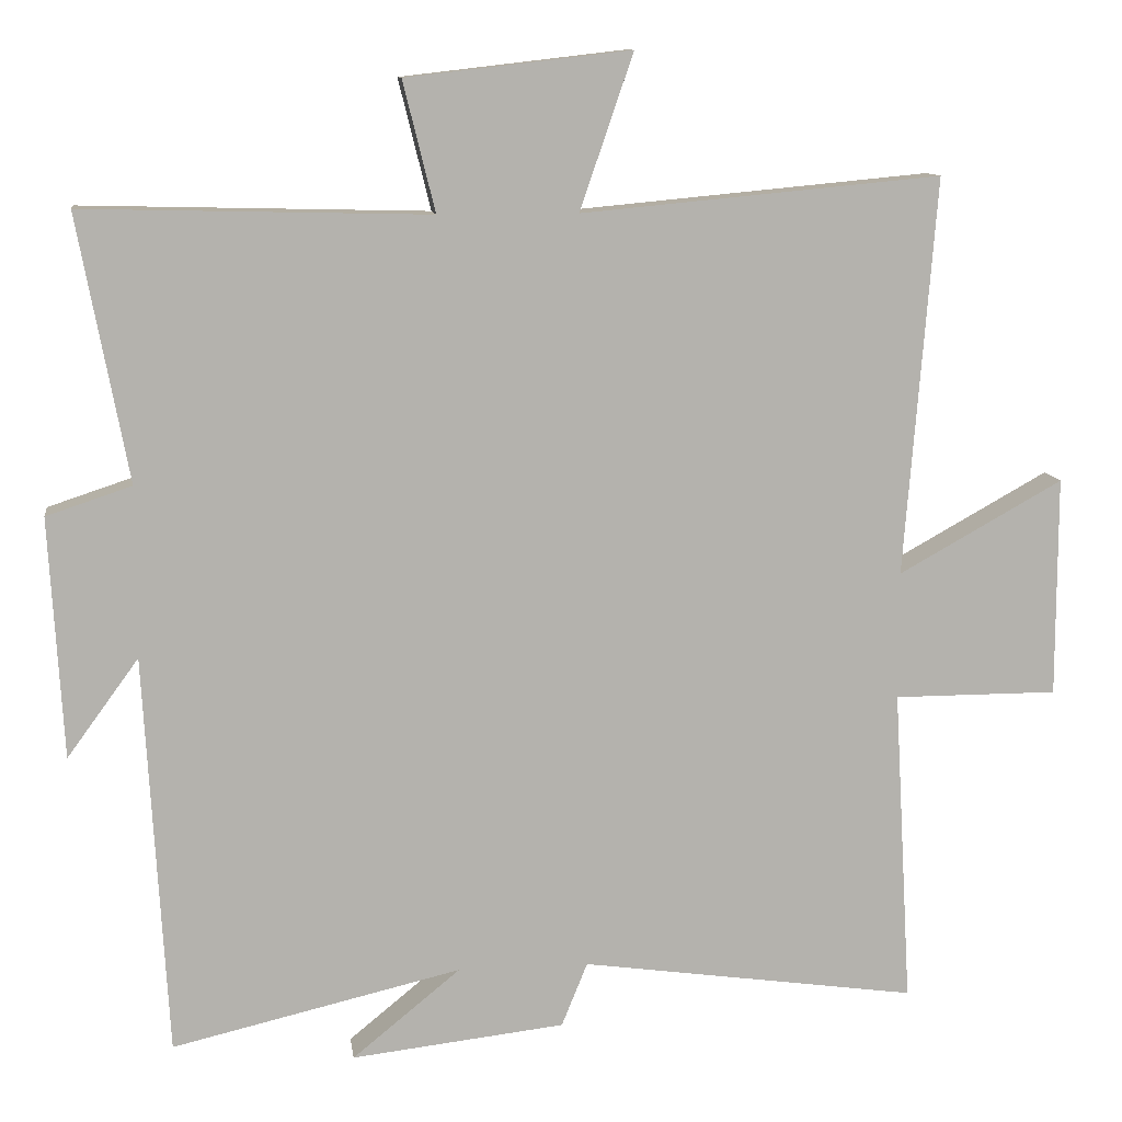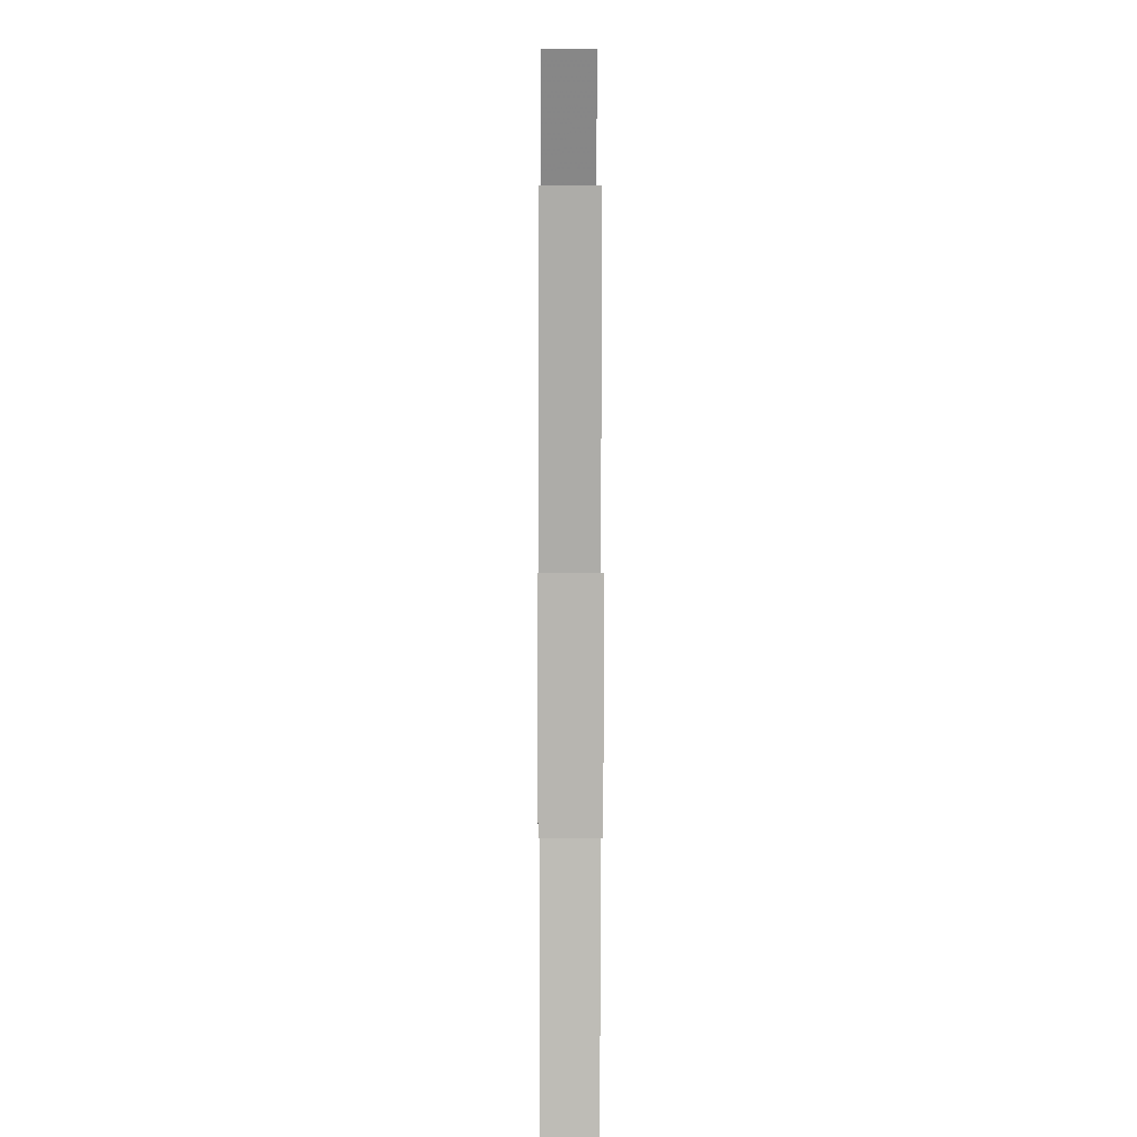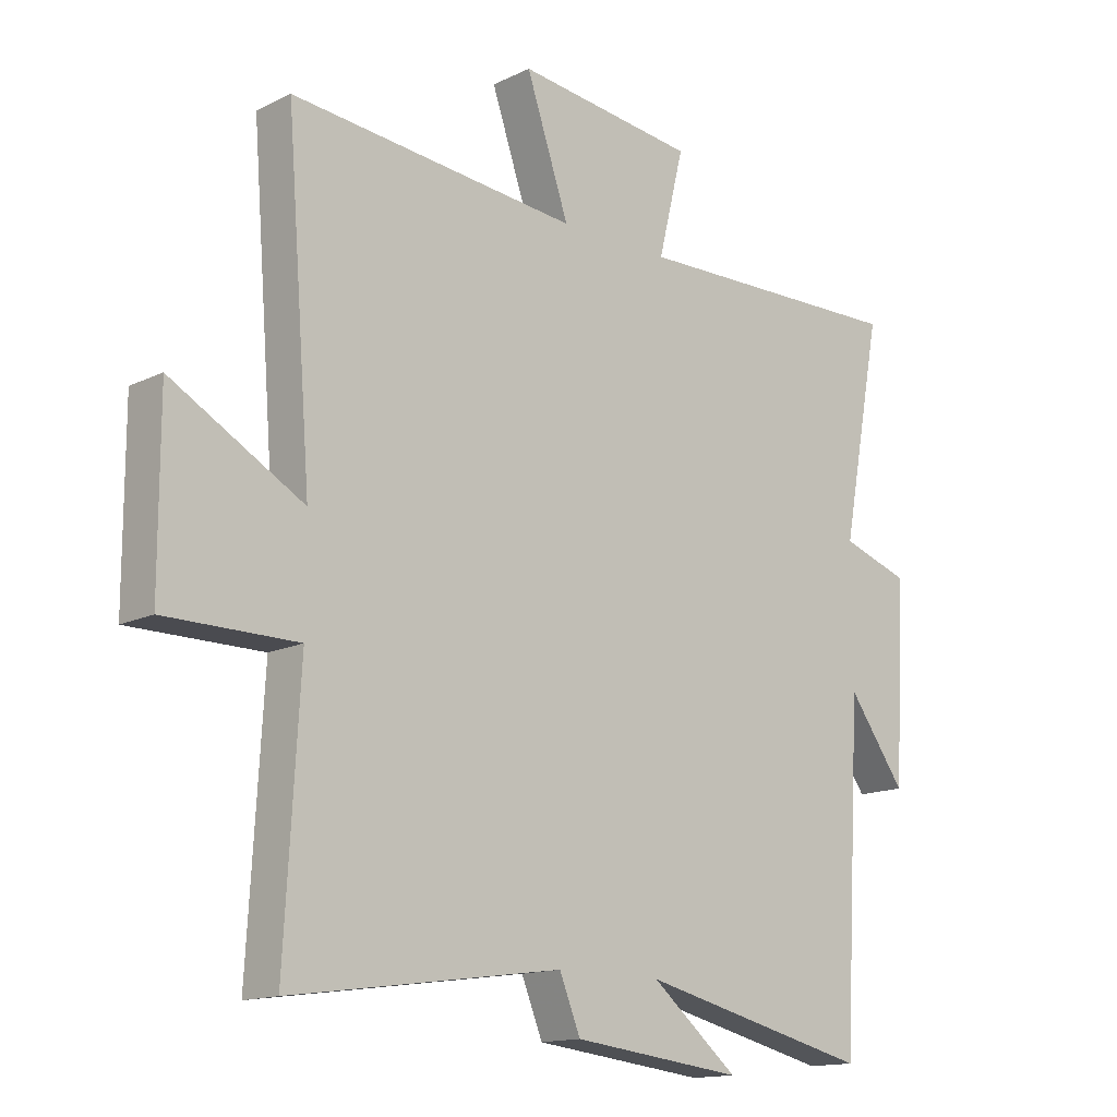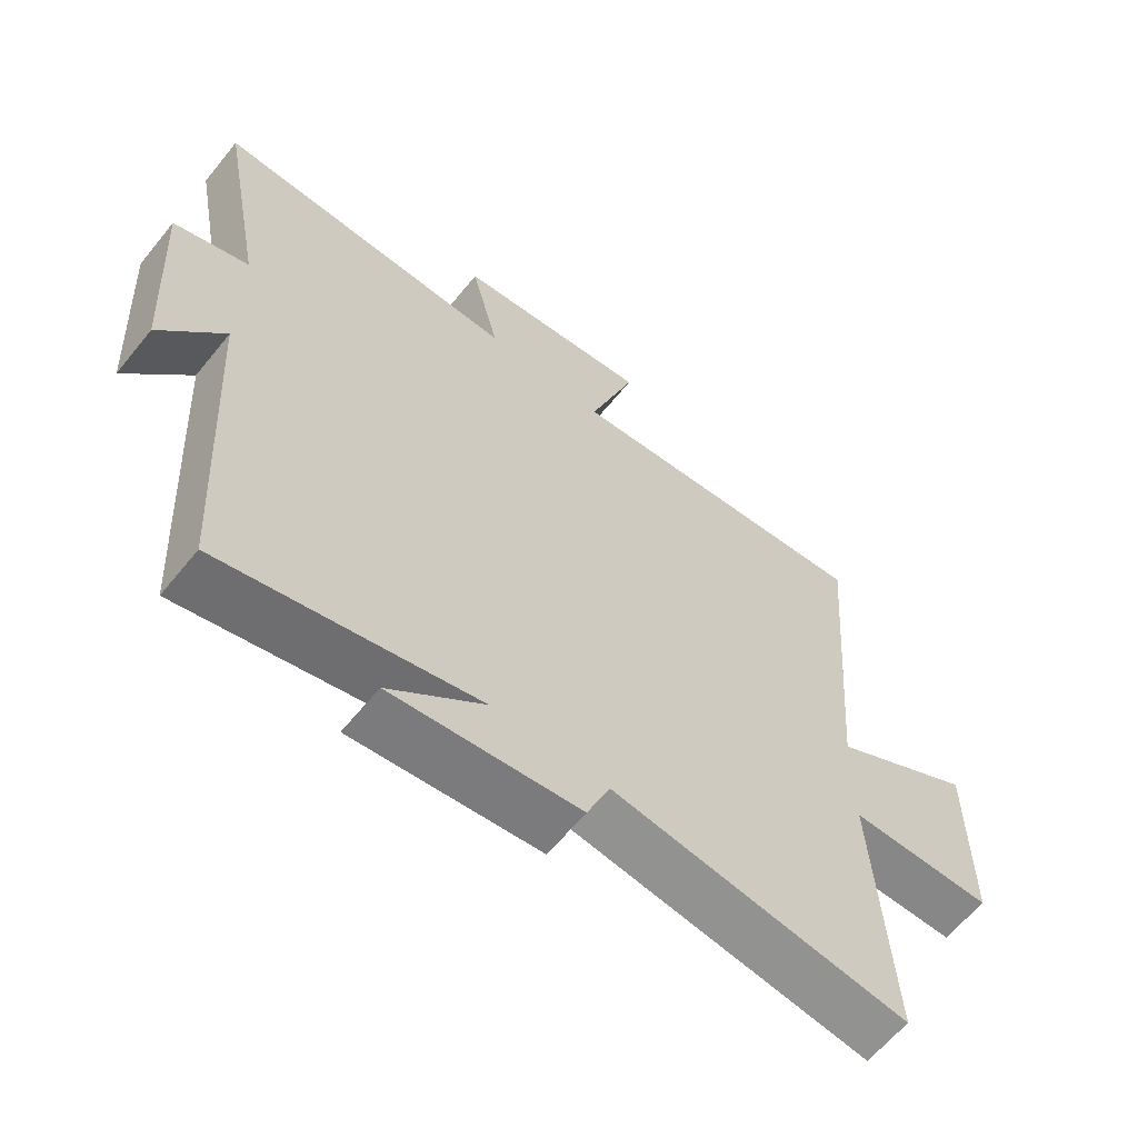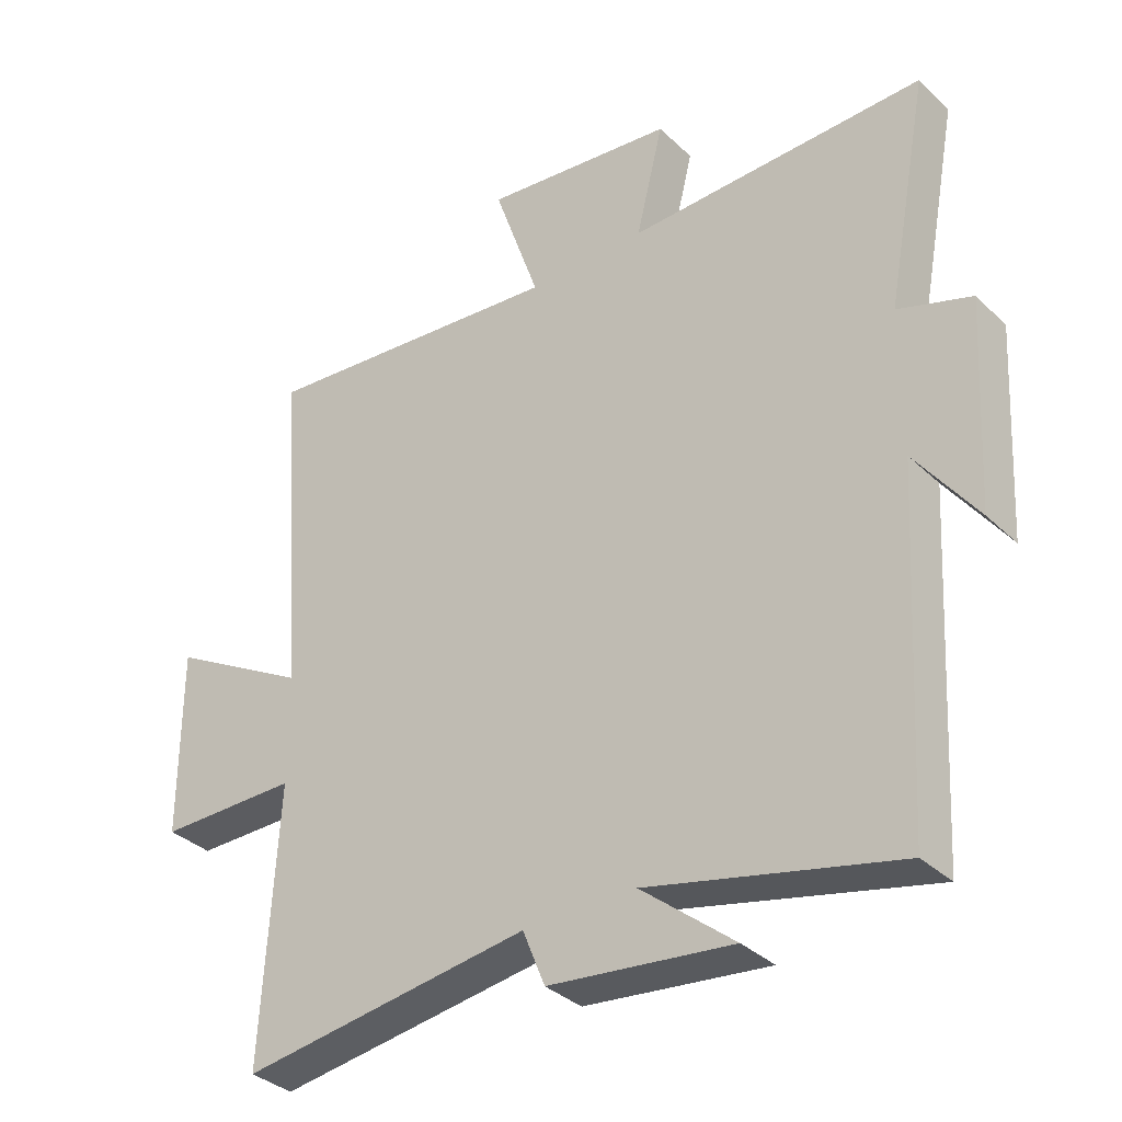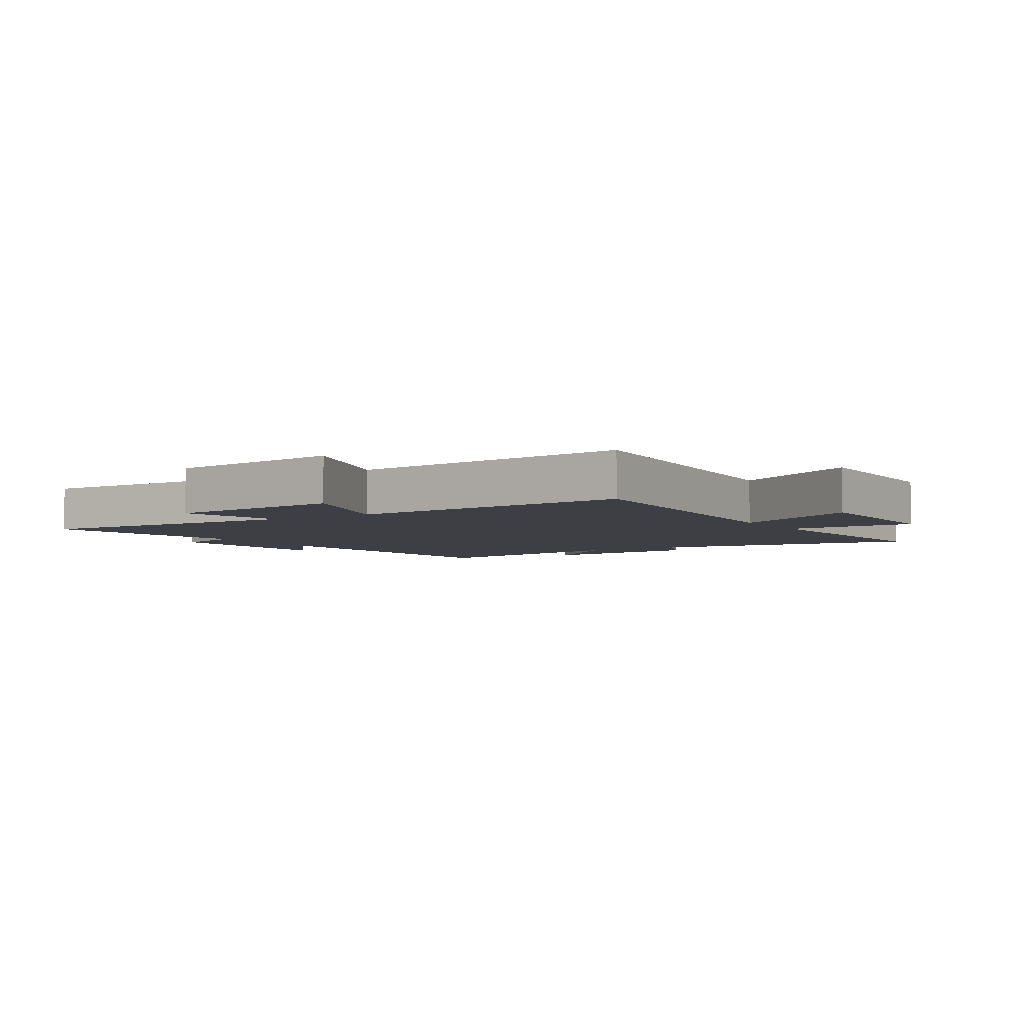
<metadata>
{"format":"obj","ext":"obj","renderer":"f3d","projection":"perspective","resolution":1024,"background":"white","views":[{"elev":10.9,"azim":-7.7,"up":"+Z"},{"elev":8.8,"azim":89.8,"up":"+Z"},{"elev":-14.5,"azim":136.5,"up":"+Z"},{"elev":-62.3,"azim":-39.0,"up":"+Z"},{"elev":-34.7,"azim":-141.4,"up":"+Z"},{"elev":-4.5,"azim":32.1,"up":"+Y"}]}
</metadata>
<code>
v 0.541 0.07 0.544
v 0.5 0.07 0.022
v 0.715 0.07 0.142
v 0.715 0.07 -0.146
v 0.5 0.07 -0.146
v 0.524 0.07 -0.562
v 0.082 0.07 -0.5
v 0.048 0.07 -0.584
v -0.232 0.07 -0.616
v -0.09 0.07 -0.5
v -0.47 0.07 -0.589
v -0.5 0.07 -0.062
v -0.594 0.07 -0.191
v -0.612 0.07 0.125
v -0.5 0.07 0.162
v -0.566 0.07 0.511
v -0.112 0.07 0.5
v -0.154 0.07 0.67
v 0.14 0.07 0.704
v 0.07 0.07 0.5
v 0.541 0 0.544
v 0.5 0 0.022
v 0.715 0 0.142
v 0.715 0 -0.146
v 0.5 0 -0.146
v 0.524 0 -0.562
v 0.082 0 -0.5
v 0.048 0 -0.584
v -0.232 0 -0.616
v -0.09 0 -0.5
v -0.47 0 -0.589
v -0.5 0 -0.062
v -0.594 0 -0.191
v -0.612 0 0.125
v -0.5 0 0.162
v -0.566 0 0.511
v -0.112 0 0.5
v -0.154 0 0.67
v 0.14 0 0.704
v 0.07 0 0.5
f 17 18 19 20
f 15 16 17
f 15 17 20
f 12 13 14 15
f 20 1 2
f 15 20 2
f 12 15 2
f 11 12 2
f 10 11 2
f 7 8 9 10
f 5 6 7
f 10 2 3
f 7 10 3
f 5 7 3
f 3 4 5
f 40 39 38 37
f 37 36 35
f 40 37 35
f 35 34 33 32
f 22 21 40
f 22 40 35
f 22 35 32
f 22 32 31
f 22 31 30
f 30 29 28 27
f 27 26 25
f 23 22 30
f 23 30 27
f 23 27 25
f 25 24 23
f 1 21 22 2
f 2 22 23 3
f 3 23 24 4
f 4 24 25 5
f 5 25 26 6
f 6 26 27 7
f 7 27 28 8
f 8 28 29 9
f 9 29 30 10
f 10 30 31 11
f 11 31 32 12
f 12 32 33 13
f 13 33 34 14
f 14 34 35 15
f 15 35 36 16
f 16 36 37 17
f 17 37 38 18
f 18 38 39 19
f 19 39 40 20
f 20 40 21 1

</code>
